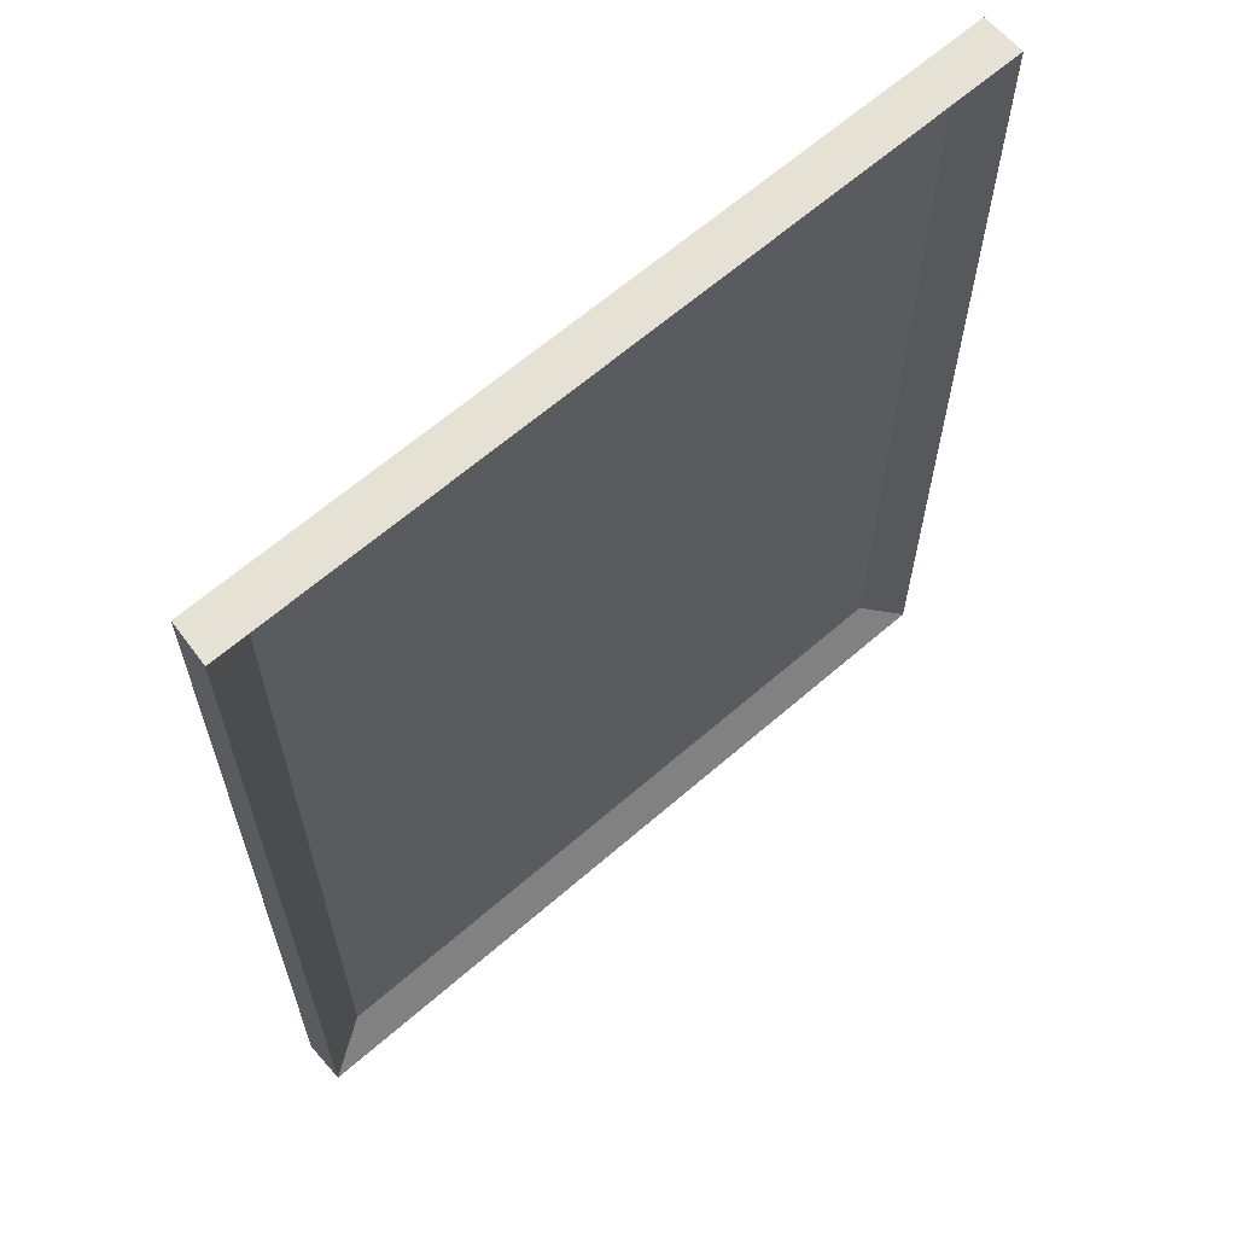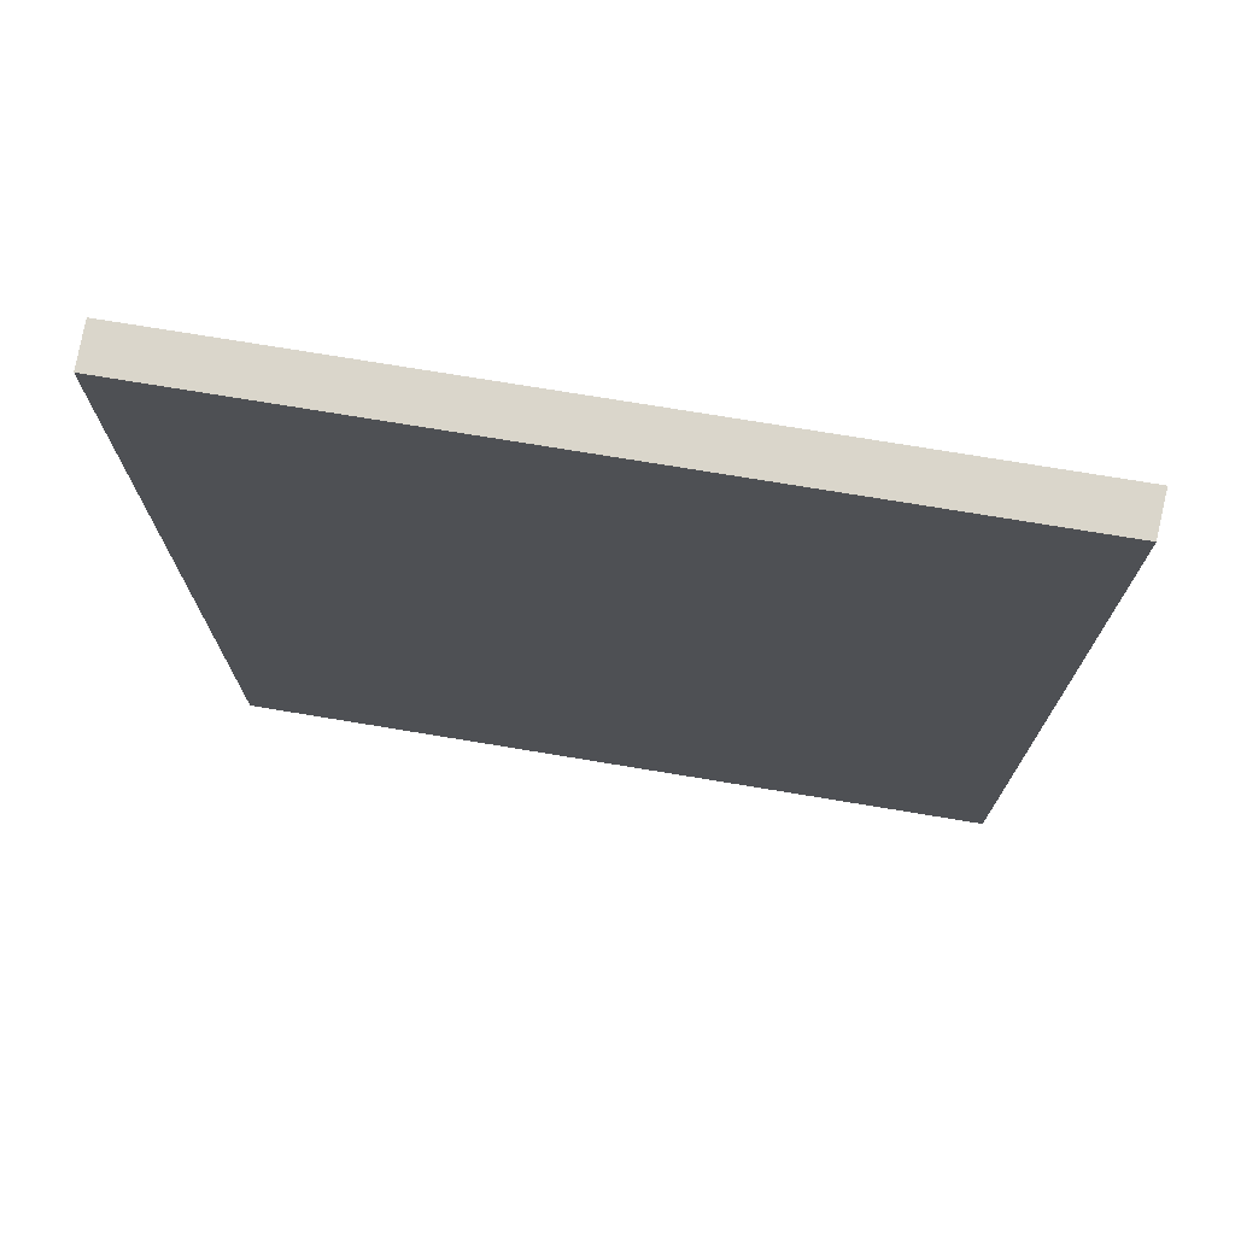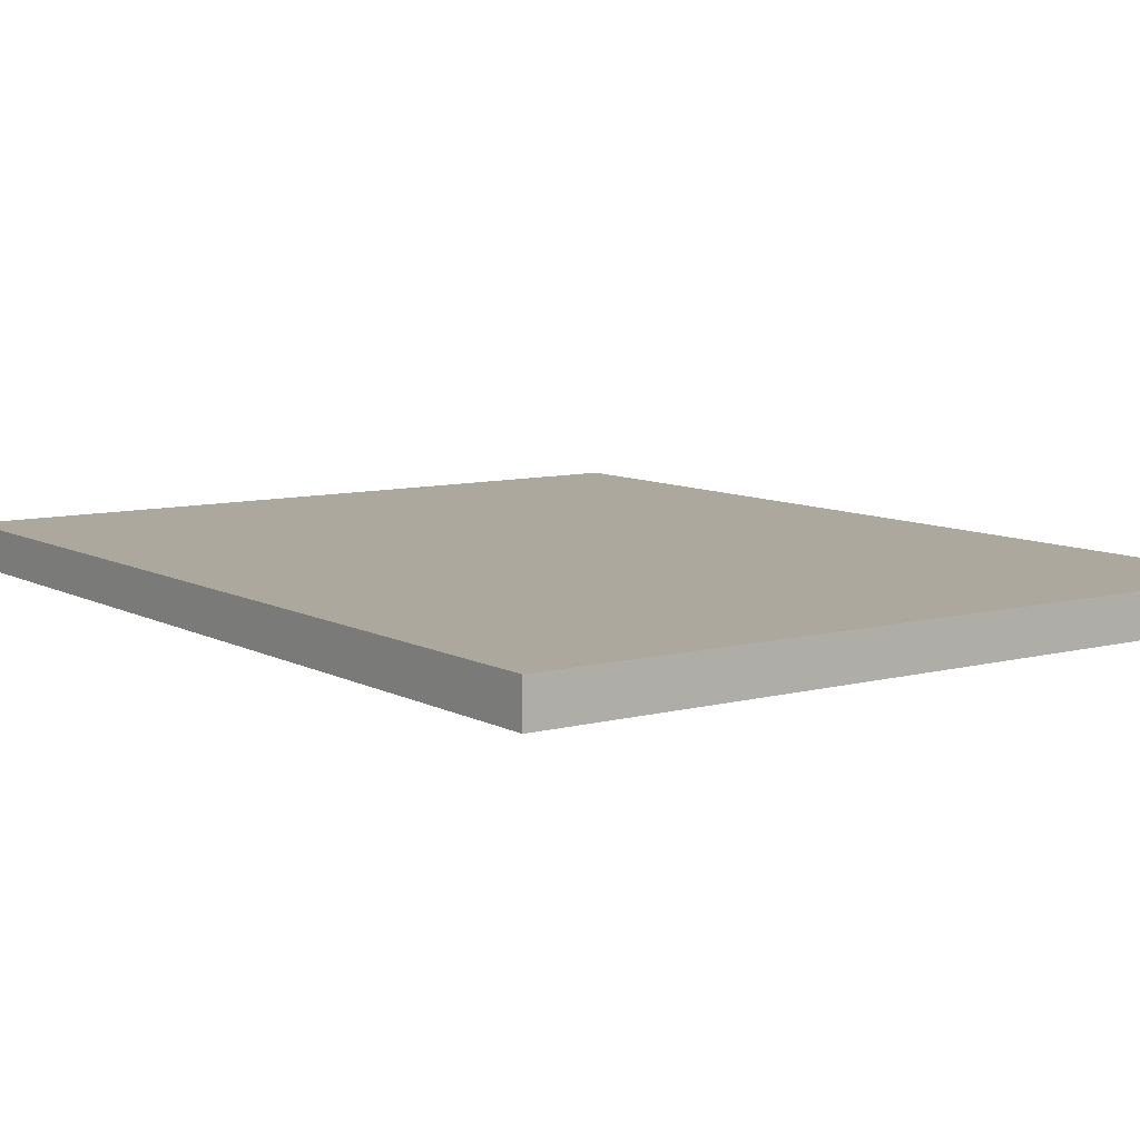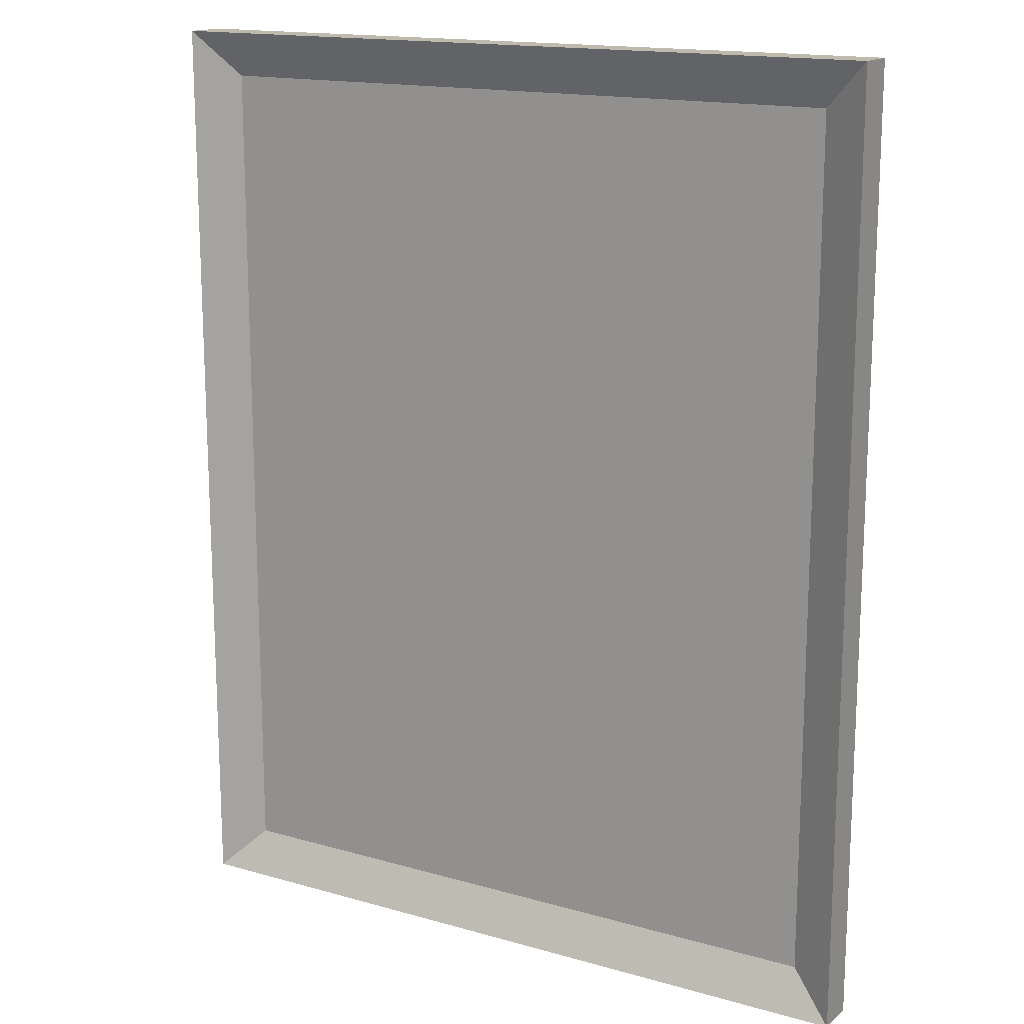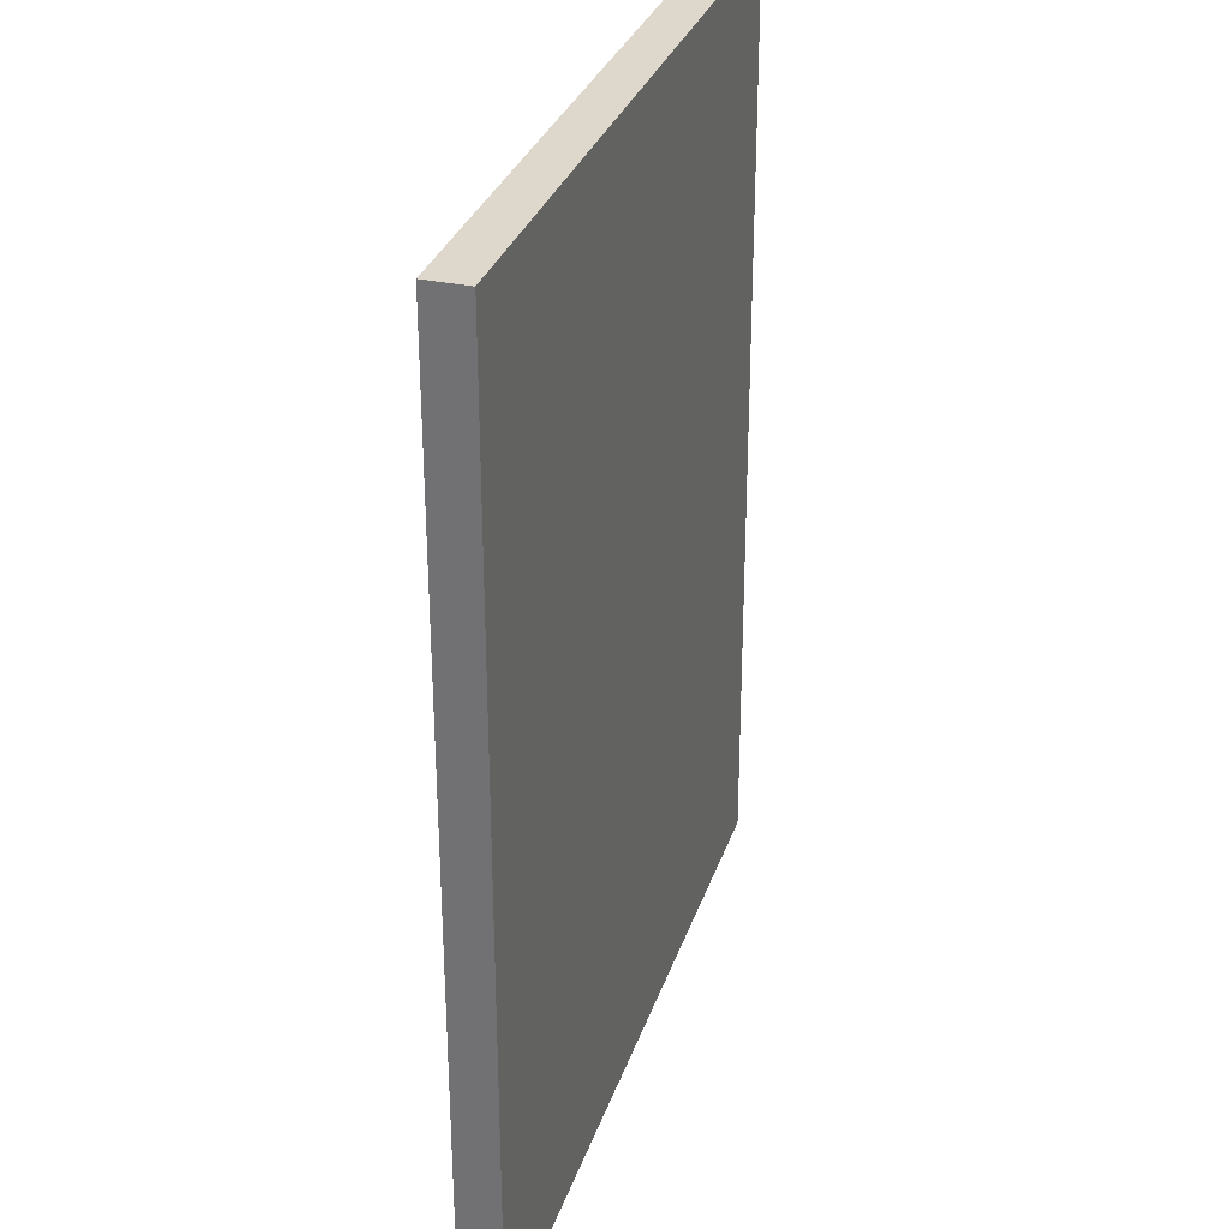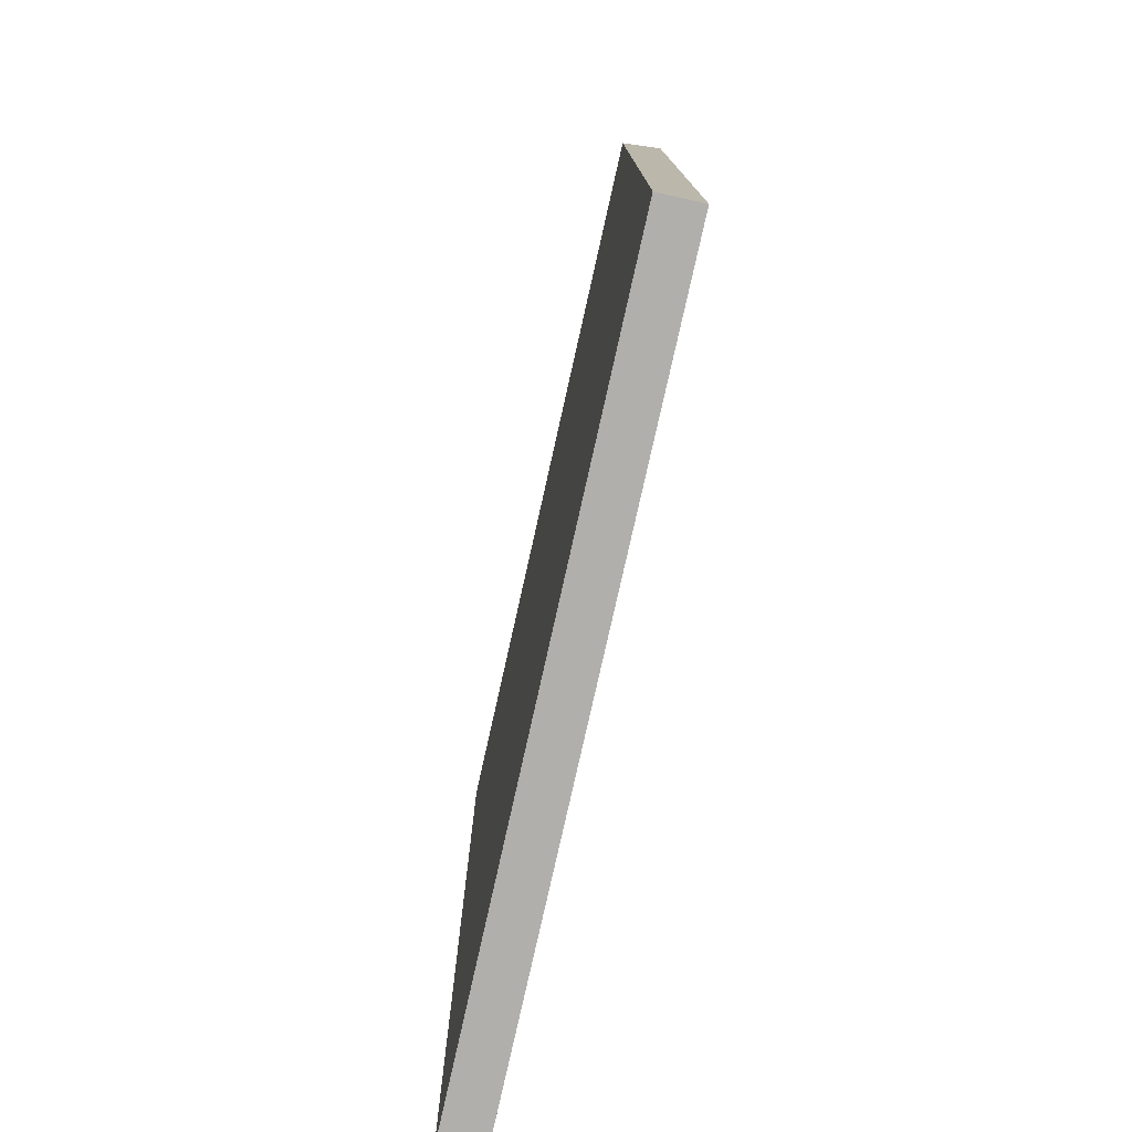
<metadata>
{"format":"obj","ext":"obj","renderer":"f3d","projection":"perspective","resolution":1024,"background":"white","views":[{"elev":64.2,"azim":138.8,"up":"+Y"},{"elev":74.1,"azim":9.4,"up":"+Y"},{"elev":8.7,"azim":-35.5,"up":"+Z"},{"elev":15.8,"azim":-149.2,"up":"+Y"},{"elev":31.3,"azim":-73.0,"up":"+Y"},{"elev":-78.2,"azim":77.4,"up":"+Y"}]}
</metadata>
<code>
o Cube_Cube.001
v -3.951 -4.957 0.2165
v -3.951 4.957 0.2165
v 3.951 -4.957 0.2165
v 3.918 4.957 0.2165
v -3.951 4.957 -0.2165
v -3.951 -4.957 -0.2165
v 3.951 -4.957 -0.2165
v 3.951 4.957 -0.2165
v -3.466 -4.494 0.01212
v -3.951 -4.957 -0.2165
v -3.951 4.957 -0.2165
v -3.466 4.478 0.01212
v 3.466 -4.494 0.01212
v 3.951 -4.957 -0.2165
v 3.951 4.957 -0.2165
v 3.466 4.478 0.01212
f 1 2 5 6
f 10 14 7 6
f 7 8 4 3
f 3 4 2 1
f 6 7 3 1
f 8 5 2 4
f 15 11 5 8
f 14 15 8 7
f 12 9 10 11
f 14 10 9 13
f 11 15 16 12
f 15 14 13 16
f 11 10 6 5
f 9 12 16 13

</code>
